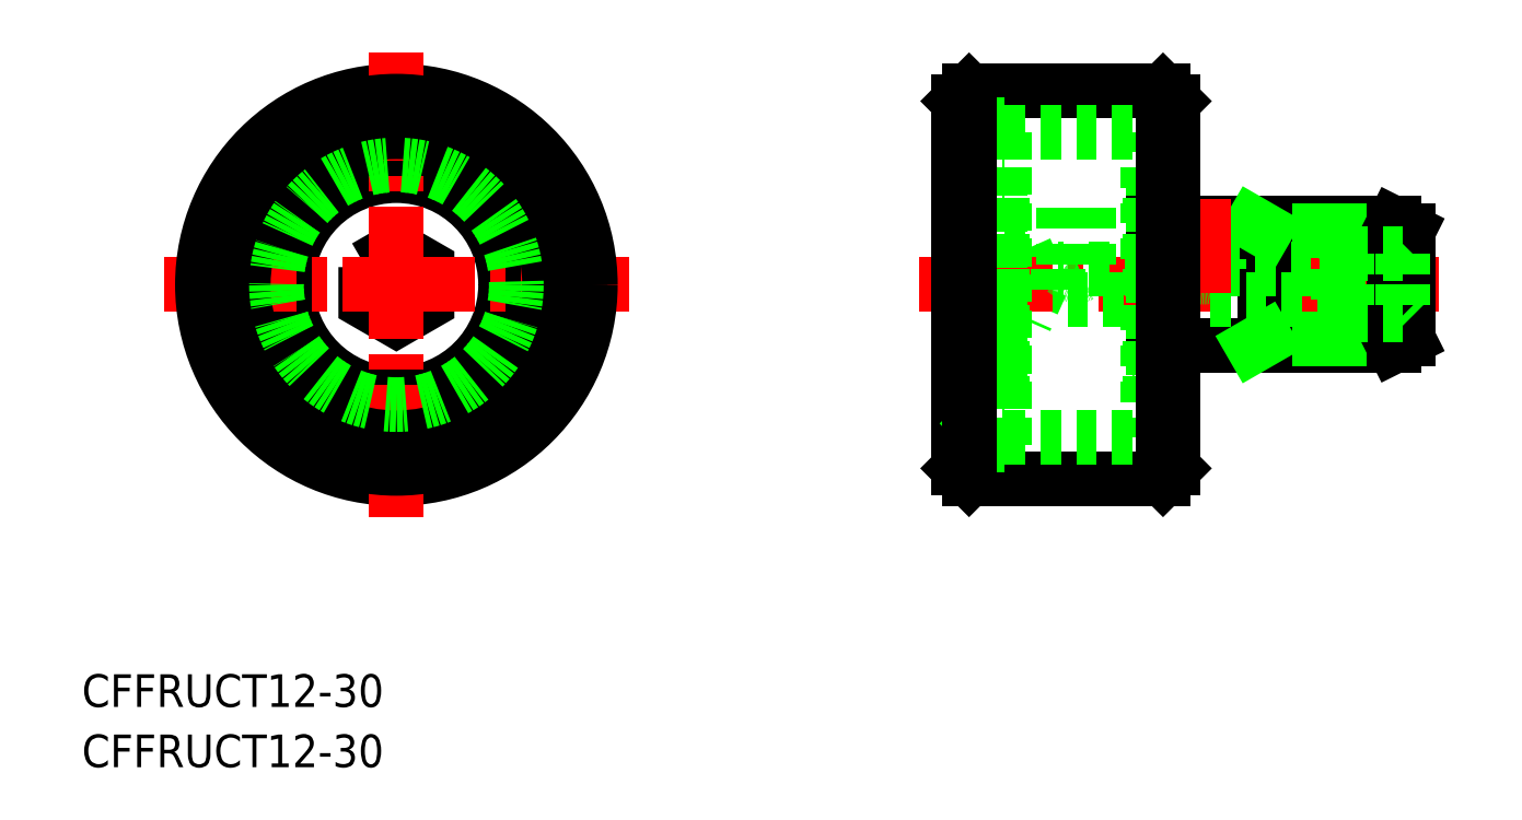
<metadata>
{"format":"dxf","ext":"dxf","renderer":"ezdxf+matplotlib","layout":"modelspace","background":"white","min_lineweight":24,"dpi":150}
</metadata>
<code>
0
SECTION
2
ENTITIES
0
TEXT
8
0
10
1.269
20
60.36
30
0
40
3.2
1
CFFRUCT12-30
0
TEXT
8
0
10
1.269
20
54.46
30
0
40
3.2
1
CFFRUCT12-30
0
CIRCLE
8
0
10
32.08
20
101.7
30
0
40
11
0
POLYLINE
8
0
66
     1
10
0
20
0
30
0
70
     1
0
VERTEX
8
0
10
29.08
20
103.5
30
0
0
VERTEX
8
0
10
29.08
20
100
30
0
0
VERTEX
8
0
10
32.08
20
98.28
30
0
0
VERTEX
8
0
10
35.08
20
100
30
0
0
VERTEX
8
0
10
35.08
20
103.5
30
0
0
VERTEX
8
0
10
32.08
20
105.2
30
0
0
SEQEND
8
0
0
LINE
8
0
10
95.21
20
101.7
30
0
11
93.68
21
98.28
31
0
0
LINE
8
0
10
93.68
20
105.2
30
0
11
95.21
21
101.7
31
0
0
LINE
8
0
10
93.68
20
105.2
30
0
11
93.68
21
98.28
31
0
0
LINE
8
0
10
93.68
20
98.28
30
0
11
91.68
21
98.28
31
0
0
LINE
8
0
10
91.18
20
97.78
30
0
11
91.68
21
98.28
31
0
0
LINE
8
0
10
91.18
20
103.5
30
0
11
93.68
21
103.5
31
0
0
LINE
8
0
10
91.18
20
100
30
0
11
93.68
21
100
31
0
0
LINE
8
0
10
91.68
20
105.2
30
0
11
93.68
21
105.2
31
0
0
LINE
8
0
10
91.68
20
105.2
30
0
11
91.18
21
105.7
31
0
0
LINE
8
0
10
106.2
20
107.7
30
0
11
129.8
21
107.7
31
0
0
LINE
8
0
10
106.2
20
95.75
30
0
11
129.8
21
95.75
31
0
0
LINE
8
CENTER
10
83.33
20
101.7
30
0
11
134.2
21
101.7
31
0
0
LINE
8
0
10
131.2
20
96.45
30
0
11
117.2
21
96.45
31
0
0
LINE
8
0
10
131.2
20
107
30
0
11
117.2
21
107
31
0
0
LINE
8
0
10
91.48
20
90.75
30
0
11
91.48
21
112.7
31
0
0
LINE
8
0
10
91.18
20
112.4
30
0
11
91.18
21
101.7
31
0
0
LINE
8
0
10
117.2
20
95.75
30
0
11
117.2
21
107.7
31
0
0
LINE
8
0
10
117.2
20
107
30
0
11
116
21
107.7
31
0
0
LINE
8
0
10
105.7
20
86.75
30
0
11
105.7
21
90.75
31
0
0
LINE
8
0
10
91.68
20
86.75
30
0
11
105.7
21
86.75
31
0
0
LINE
8
0
10
91.18
20
91.05
30
0
11
91.18
21
101.7
31
0
0
LINE
8
0
10
91.18
20
91.05
30
0
11
91.48
21
90.75
31
0
0
LINE
8
0
10
117.2
20
96.45
30
0
11
116
21
95.75
31
0
0
LINE
8
0
10
105.9
20
90.75
30
0
11
106.2
21
91.05
31
0
0
LINE
8
0
10
91.68
20
116.7
30
0
11
105.7
21
116.7
31
0
0
LINE
8
0
10
91.68
20
116.7
30
0
11
91.68
21
86.75
31
0
0
LINE
8
0
10
91.18
20
112.4
30
0
11
91.48
21
112.7
31
0
0
LINE
8
0
10
105.7
20
116.7
30
0
11
105.7
21
86.75
31
0
0
LINE
8
0
10
105.9
20
112.7
30
0
11
106.2
21
112.4
31
0
0
LINE
8
0
10
106.2
20
112.4
30
0
11
106.2
21
91.05
31
0
0
LINE
8
0
10
129.8
20
107.7
30
0
11
131.2
21
107
31
0
0
LINE
8
0
10
129.8
20
107.7
30
0
11
129.8
21
101.7
31
0
0
LINE
8
0
10
129.8
20
95.75
30
0
11
131.2
21
96.45
31
0
0
LINE
8
0
10
129.8
20
95.75
30
0
11
129.8
21
101.7
31
0
0
LINE
8
0
10
131.2
20
107
30
0
11
131.2
21
96.45
31
0
0
LINE
8
0
10
91.48
20
112.7
30
0
11
91.68
21
112.7
31
0
0
LINE
8
0
10
105.9
20
90.75
30
0
11
105.9
21
112.7
31
0
0
LINE
8
0
10
105.7
20
112.7
30
0
11
105.9
21
112.7
31
0
0
LINE
8
0
10
91.48
20
90.75
30
0
11
91.68
21
90.75
31
0
0
LINE
8
0
10
105.7
20
90.75
30
0
11
105.9
21
90.75
31
0
0
LINE
8
0
10
124.3
20
100.2
30
0
11
96.93
21
100.2
31
0
0
POLYLINE
8
0
66
     1
10
0
20
0
30
0
0
VERTEX
8
0
10
109.7
20
103.2
30
0
42
0.1022
0
VERTEX
8
0
10
110.6
20
102.6
30
0
42
0.199
0
VERTEX
8
0
10
111.7
20
102.6
30
0
42
0.1022
0
VERTEX
8
0
10
112.7
20
103.2
30
0
0
SEQEND
8
0
0
LINE
8
0
10
99.93
20
103.2
30
0
11
109.7
21
103.2
31
0
0
LINE
8
0
10
97.43
20
109.2
30
0
11
97.43
21
103.2
31
0
0
LINE
8
0
10
99.93
20
109.2
30
0
11
99.93
21
103.2
31
0
0
POLYLINE
8
0
66
     1
10
0
20
0
30
0
0
VERTEX
8
0
10
97.43
20
103.2
30
0
42
0.03517
0
VERTEX
8
0
10
98.29
20
102.7
30
0
42
0.2105
0
VERTEX
8
0
10
99.18
20
102.7
30
0
42
0.1002
0
VERTEX
8
0
10
99.93
20
103.2
30
0
0
SEQEND
8
0
0
LINE
8
0
10
96.93
20
103.2
30
0
11
97.43
21
103.2
31
0
0
LINE
8
0
10
96.93
20
103.2
30
0
11
96.93
21
100.2
31
0
0
LINE
8
0
10
109.7
20
107.7
30
0
11
109.7
21
103.2
31
0
0
LINE
8
0
10
130.7
20
98.75
30
0
11
125.2
21
98.75
31
0
0
LINE
8
0
10
125.2
20
104.7
30
0
11
130.7
21
104.7
31
0
0
LINE
8
0
10
112.7
20
103.2
30
0
11
124.3
21
103.2
31
0
0
LINE
8
0
10
112.7
20
107.7
30
0
11
112.7
21
103.2
31
0
0
LINE
8
CENTER
10
111.2
20
110.2
30
0
11
111.2
21
101
31
0
0
LINE
8
0
10
125.2
20
101.7
30
0
11
125.2
21
98.75
31
0
0
LINE
8
0
10
125.2
20
98.75
30
0
11
124.3
21
100.2
31
0
0
LINE
8
0
10
125.2
20
104.7
30
0
11
125.2
21
101.7
31
0
0
LINE
8
0
10
124.3
20
103.2
30
0
11
125.2
21
104.7
31
0
0
LINE
8
0
10
124.3
20
103.2
30
0
11
124.3
21
101.7
31
0
0
LINE
8
0
10
124.3
20
101.7
30
0
11
124.3
21
100.2
31
0
0
LINE
8
0
10
130.7
20
104.7
30
0
11
131.2
21
105.2
31
0
0
LINE
8
0
10
130.7
20
101.7
30
0
11
130.7
21
98.75
31
0
0
LINE
8
0
10
131.2
20
98.25
30
0
11
130.7
21
98.75
31
0
0
LINE
8
0
10
130.7
20
104.7
30
0
11
130.7
21
101.7
31
0
0
CIRCLE
8
0
10
32.08
20
101.7
30
0
40
10.7
0
LINE
8
0
10
88.18
20
120.7
30
0
11
107.2
21
120.7
31
0
0
LINE
8
0
10
87.18
20
119.7
30
0
11
88.18
21
120.7
31
0
0
LINE
8
0
10
108.2
20
119.7
30
0
11
108.2
21
83.75
31
0
0
LINE
8
0
10
107.2
20
82.75
30
0
11
108.2
21
83.75
31
0
0
LINE
8
0
10
107.2
20
120.7
30
0
11
108.2
21
119.7
31
0
0
LINE
8
0
10
107.2
20
82.75
30
0
11
88.18
21
82.75
31
0
0
LINE
8
0
10
87.18
20
83.75
30
0
11
88.18
21
82.75
31
0
0
LINE
8
0
10
87.68
20
116.7
30
0
11
87.18
21
117.2
31
0
0
LINE
8
0
10
87.68
20
116.7
30
0
11
90.38
21
116.7
31
0
0
LINE
8
0
10
91.68
20
116.7
30
0
11
105.7
21
116.7
31
0
0
LINE
8
0
10
90.38
20
86.05
30
0
11
91.68
21
86.05
31
0
0
LINE
8
0
10
90.38
20
117.4
30
0
11
91.68
21
117.4
31
0
0
LINE
8
0
10
105.7
20
90
30
0
11
108.2
21
90
31
0
0
LINE
8
0
10
105.7
20
113.5
30
0
11
108.2
21
113.5
31
0
0
LINE
8
0
10
91.68
20
86.05
30
0
11
91.68
21
117.4
31
0
0
LINE
8
0
10
105.7
20
116.7
30
0
11
105.7
21
86.75
31
0
0
LINE
8
0
10
90.38
20
86.05
30
0
11
90.38
21
117.4
31
0
0
LINE
8
0
10
87.68
20
86.75
30
0
11
87.68
21
116.7
31
0
0
LINE
8
0
10
87.18
20
83.75
30
0
11
87.18
21
119.7
31
0
0
LINE
8
CENTER
10
9.277
20
101.7
30
0
11
54.88
21
101.7
31
0
0
CIRCLE
8
0
10
32.08
20
101.7
30
0
40
19
0
CIRCLE
8
0
10
32.08
20
101.7
30
0
40
15.7
0
LINE
8
CENTER
10
32.08
20
78.95
30
0
11
32.08
21
124.6
31
0
0
CIRCLE
8
0
10
32.08
20
101.7
30
0
40
15
0
CIRCLE
8
0
10
32.08
20
101.7
30
0
40
18
0
CIRCLE
8
0
10
32.08
20
101.7
30
0
40
11.75
0
LINE
8
0
10
87.68
20
86.75
30
0
11
87.18
21
86.25
31
0
0
LINE
8
0
10
87.68
20
86.75
30
0
11
90.38
21
86.75
31
0
0
LINE
8
0
10
91.68
20
86.75
30
0
11
105.7
21
86.75
31
0
0
LINE
8
0
10
107.2
20
120.7
30
0
11
107.2
21
82.75
31
0
0
LINE
8
0
10
88.18
20
120.7
30
0
11
88.18
21
82.75
31
0
0
VIEWPORT
8
0
10
5.65
20
3.929
30
0
40
10.57
41
7.057
68
     1
69
     1
0
VIEWPORT
8
0
10
5.667
20
3.902
30
0
40
9.089
41
6.243
68
     2
69
     2
0
ENDSEC
0
EOF

</code>
